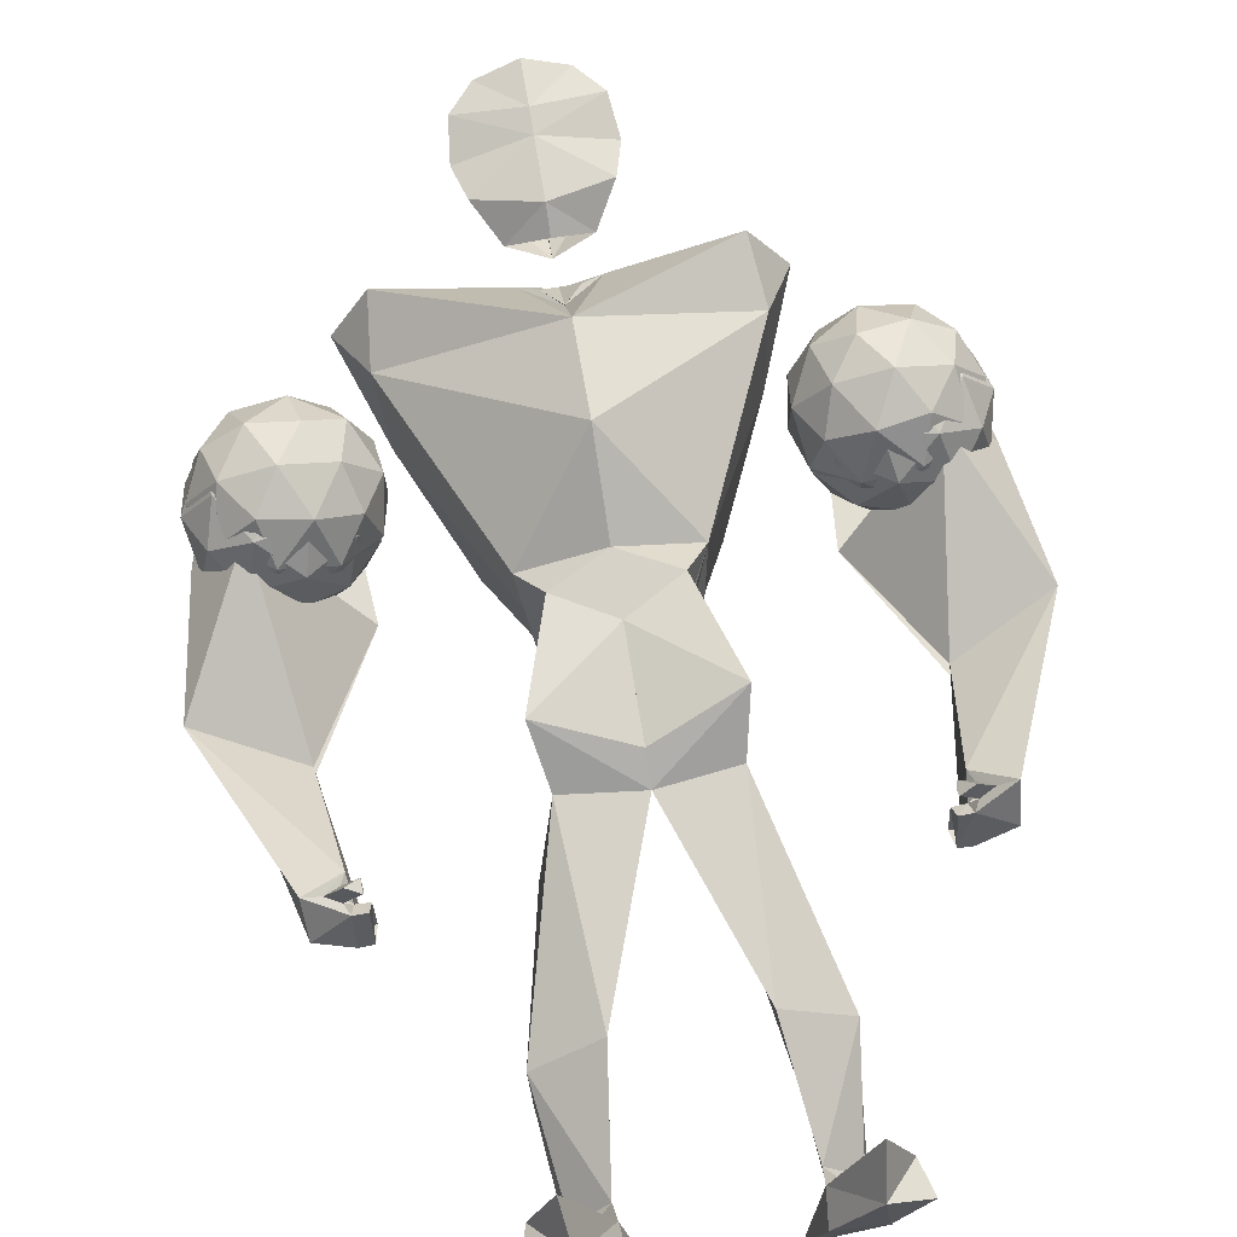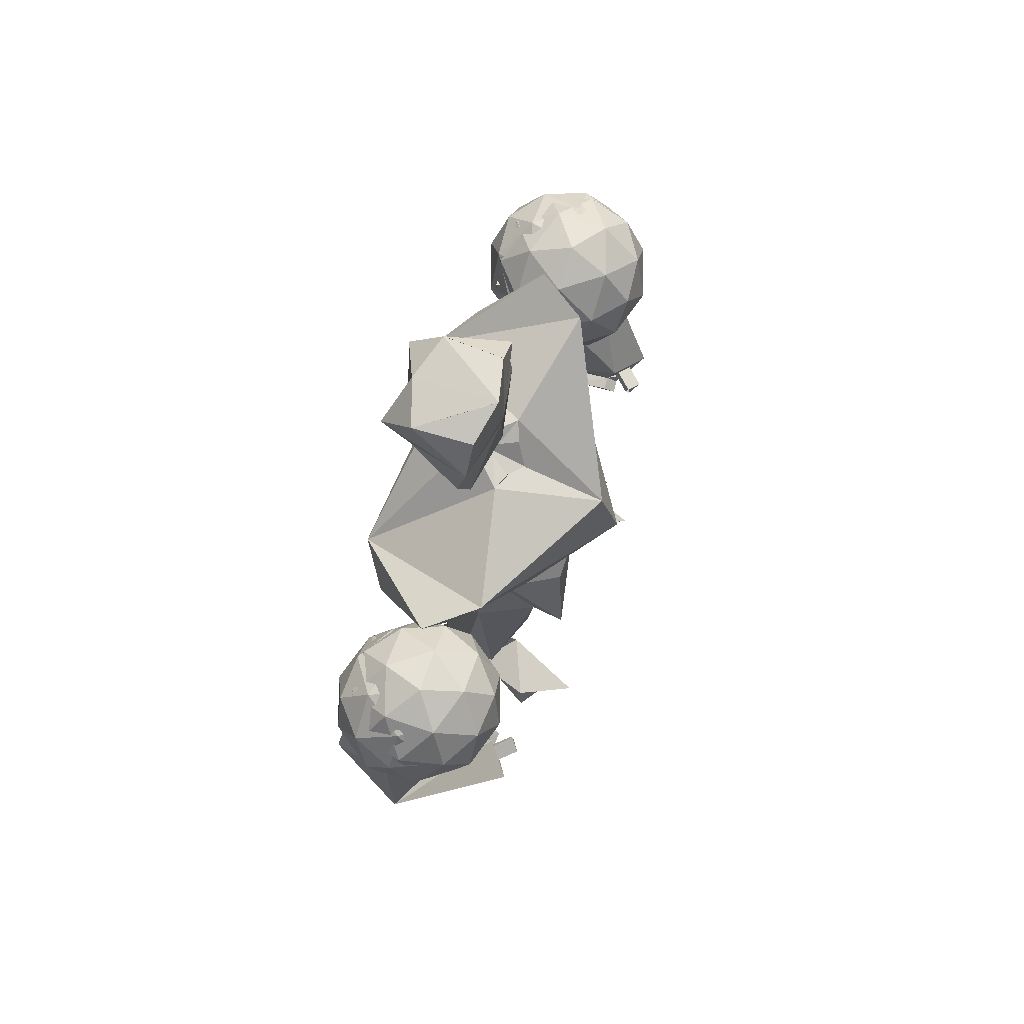
<metadata>
{"format":"obj","ext":"obj","renderer":"f3d","projection":"perspective","resolution":1024,"background":"white","views":[{"elev":74.2,"azim":-9.5,"up":"+Z"},{"elev":79.0,"azim":-71.5,"up":"+Y"}]}
</metadata>
<code>
o Cube
v 0.5334 3.344 -0.5206
v 0.1903 2.698 -0.4733
v 0.7454 3.832 0.1532
v 0.371 2.572 0.2629
v 0.3104 2.313 -0.1119
v 0.263 2.434 0.4159
v 0.2509 2.121 -0.3154
v 0.4147 1.959 0.4831
v 0.2219 1.503 -0.1462
v 0.4571 1.451 0.00339
v 0.3584 1.705 0.306
v 0.4141 0.07261 -0.2675
v 0.3724 0.1692 0.2099
v 0.6035 0.04188 -0.1827
v 0.5772 0.07654 0.01255
v 0.487 2.781 -0.4565
v 0.7829 3.524 0.06096
v 0.7501 3.348 -0.376
v 0.9201 3.759 -0.087
v 0.2786 0.00629 -0.1476
v 0.3554 0.01179 0.1895
v 0.614 0.0185 -0.1046
v 0.5847 0.006174 0.1102
v 0.5712 0.2582 0.632
v 0.6938 0.2069 0.3447
v 0.5431 0.04927 0.5046
v 0.7381 0.0493 0.3642
v 0.3835 0.2479 0.07895
v 0.5416 0.2016 -0.05932
v 0.4171 0.1559 -0.2467
v 0.5585 0.1514 -0.1999
v 0.6113 0.7509 0.1288
v 0.6057 0.6541 -0.05908
v 0.3062 0.8106 0.2615
v 0.381 0.5611 -0.2324
v 0.1769 3.795 0.02905
v 0.0838 3.756 0.06127
v 0.2049 4.737 -0.05132
v 0.1927 4.543 -0.4935
v 0.3232 4.602 -0.04995
v 0.2029 4.339 -0.3617
v 0.3473 4.399 -0.08731
v 0.1422 4.242 -0.29
v 0.2984 4.224 -0.04298
v 0.1418 4.204 -0.3092
v 0.1073 4.047 0.1159
v 0.1858 4.042 -0.1372
v 0.6617 3.456 -0.008463
v 0.9575 3.18 -0.3527
v 1.3 3.23 0.293
v 0.9112 2.617 -0.2885
v 1.337 2.922 0.2009
v 1.426 3.06 -0.3502
v 1.475 3.158 0.05289
v 1.507 2.811 -0.377
v 1.581 2.9 -0.08241
v 1.121 1.463 0.1283
v 1.142 1.548 0.3152
v 1.304 1.317 0.2808
v 1.309 1.453 0.4479
v 1.129 1.373 0.1063
v 1.13 1.431 0.2777
v 1.146 1.3 0.1189
v 1.141 1.381 0.3324
v 1.248 2.031 -0.2571
v 1.227 2.053 -0.1073
v 1.685 2.273 -0.04182
v 1.473 1.942 -0.1651
v 1.228 1.456 0.3827
v 1.166 1.494 0.3321
v 1.164 1.429 0.3384
v 1.161 1.447 0.3183
v 1.063 1.377 0.1089
v 1.063 1.427 0.2807
v 1.08 1.302 0.1217
v 1.076 1.379 0.3373
v 1.148 1.458 0.4709
v 1.085 1.495 0.4203
v 1.084 1.432 0.4278
v 1.081 1.45 0.4067
v 0.2049 4.734 -0.05132
v 0.2172 4.726 -0.3326
v 0.2172 4.729 -0.3326
v 1.2 2.66 -0.05786
v 1.491 2.882 0.1532
v 1.089 2.882 0.2836
v 0.8413 2.882 -0.05786
v 1.089 2.882 -0.3993
v 1.491 2.882 -0.2689
v 1.311 3.241 0.2836
v 0.9099 3.241 0.1532
v 0.9099 3.241 -0.2689
v 1.311 3.241 -0.3993
v 1.559 3.241 -0.05786
v 1.2 3.462 -0.05786
v 1.135 2.72 0.1428
v 1.371 2.72 0.06618
v 1.306 2.85 0.2669
v 1.542 2.85 -0.05786
v 1.371 2.72 -0.1819
v 0.9893 2.72 -0.05786
v 0.9241 2.85 0.1428
v 1.135 2.72 -0.2586
v 0.9241 2.85 -0.2586
v 1.306 2.85 -0.3826
v 1.582 3.061 0.06618
v 1.582 3.061 -0.1819
v 1.2 3.061 0.3436
v 1.436 3.061 0.2669
v 0.8186 3.061 0.06618
v 0.9644 3.061 0.2669
v 0.9644 3.061 -0.3826
v 0.8186 3.061 -0.1819
v 1.436 3.061 -0.3826
v 1.2 3.061 -0.4593
v 1.477 3.272 0.1428
v 1.095 3.272 0.2669
v 0.8589 3.272 -0.05786
v 1.095 3.272 -0.3826
v 1.477 3.272 -0.2586
v 1.266 3.403 0.1428
v 1.411 3.403 -0.05786
v 1.03 3.403 0.06618
v 1.03 3.403 -0.1819
v 1.266 3.403 -0.2586
v -1.173 2.697 -0.01923
v -0.8821 2.919 0.1918
v -1.283 2.919 0.3222
v -1.532 2.919 -0.01923
v -1.283 2.919 -0.3607
v -0.8821 2.919 -0.2303
v -1.062 3.278 0.3222
v -1.463 3.278 0.1918
v -1.463 3.278 -0.2303
v -1.062 3.278 -0.3607
v -0.8135 3.278 -0.01923
v -1.173 3.5 -0.01923
v -1.238 2.757 0.1815
v -1.002 2.757 0.1048
v -1.067 2.887 0.3055
v -0.8311 2.887 -0.01923
v -1.002 2.757 -0.1433
v -1.384 2.757 -0.01923
v -1.449 2.887 0.1815
v -1.238 2.757 -0.2199
v -1.449 2.887 -0.2199
v -1.067 2.887 -0.344
v -0.7908 3.098 0.1048
v -0.7908 3.098 -0.1433
v -1.173 3.098 0.3822
v -0.9366 3.098 0.3055
v -1.554 3.098 0.1048
v -1.408 3.098 0.3055
v -1.408 3.098 -0.344
v -1.554 3.098 -0.1433
v -0.9366 3.098 -0.344
v -1.173 3.098 -0.4206
v -0.8963 3.309 0.1815
v -1.278 3.309 0.3055
v -1.514 3.309 -0.01923
v -1.278 3.309 -0.344
v -0.8963 3.309 -0.2199
v -1.107 3.44 0.1815
v -0.9615 3.44 -0.01923
v -1.343 3.44 0.1048
v -1.343 3.44 -0.1433
v -1.107 3.44 -0.2199
v -0.5334 3.344 -0.5206
v -0.1903 2.698 -0.4733
v -0.7454 3.832 0.1532
v -0.371 2.572 0.2629
v 0 3.557 -0.4342
v 0 2.706 -0.4973
v 0 3.443 0.5239
v 0 2.567 0.4217
v -0.3104 2.313 -0.1119
v -0.263 2.434 0.4159
v 0 2.244 -0.1893
v 0 2.289 0.4013
v -0.2509 2.121 -0.3154
v -0.4147 1.959 0.4831
v 0 1.981 -0.2604
v 0 1.805 0.3869
v -0.2219 1.503 -0.1462
v 0 1.662 0.3108
v -0.4571 1.451 0.00339
v -0.3584 1.705 0.306
v -0.4141 0.07261 -0.2675
v -0.3724 0.1692 0.2099
v -0.6035 0.04188 -0.1827
v -0.5772 0.07654 0.01255
v -0.487 2.781 -0.4565
v 0 2.993 0.6247
v -0.7829 3.524 0.06096
v 0 2.879 -0.4263
v -0.7501 3.348 -0.376
v -0.9201 3.759 -0.087
v -0.2786 0.00629 -0.1476
v -0.3554 0.01179 0.1895
v -0.614 0.0185 -0.1046
v -0.5847 0.006174 0.1102
v -0.5712 0.2582 0.632
v -0.6938 0.2069 0.3447
v -0.5431 0.04927 0.5046
v -0.7381 0.0493 0.3642
v -0.3835 0.2479 0.07895
v -0.5416 0.2016 -0.05932
v -0.4171 0.1559 -0.2467
v -0.5585 0.1514 -0.1999
v -0.6113 0.7509 0.1288
v -0.6057 0.6541 -0.05908
v -0.3062 0.8106 0.2615
v -0.381 0.5611 -0.2324
v -0.1769 3.795 0.02905
v 0 3.664 0.0888
v 0 3.834 -0.1499
v 0 3.651 -0.4082
v -0.0838 3.756 0.06127
v 0 3.655 0.1205
v 0 3.771 -0.04194
v 0 3.712 -0.2062
v -0.2049 4.737 -0.05132
v 0 4.367 -0.4407
v -0.1927 4.543 -0.4935
v 0 3.816 -0.08959
v 0 4.555 0.01821
v -0.3232 4.602 -0.04995
v 0 4.269 -0.3893
v -0.2029 4.339 -0.3617
v 0 4.433 0.008967
v -0.3473 4.399 -0.08731
v 0 4.207 -0.3322
v -0.1422 4.242 -0.29
v 0 4.142 0.008998
v -0.2984 4.224 -0.04298
v 0 4.138 -0.3309
v -0.1418 4.204 -0.3092
v -0.1073 4.047 0.1159
v 0 4.018 -0.06809
v -0.1858 4.042 -0.1372
v 0 4.138 -0.2791
v 0 4.001 -0.2422
v 0 1.775 0.3491
v 0 2.993 0.4671
v -0.6617 3.456 -0.008463
v -0.9575 3.18 -0.3527
v -1.3 3.23 0.293
v -0.9112 2.617 -0.2885
v -1.337 2.922 0.2009
v -1.426 3.06 -0.3502
v -1.475 3.158 0.05289
v -1.507 2.811 -0.377
v -1.581 2.9 -0.08241
v -1.121 1.463 0.1283
v -1.142 1.548 0.3152
v -1.304 1.317 0.2808
v -1.309 1.453 0.4479
v -1.129 1.373 0.1063
v -1.13 1.431 0.2777
v -1.146 1.3 0.1189
v -1.141 1.381 0.3324
v -1.248 2.031 -0.2571
v -1.227 2.053 -0.1073
v -1.685 2.273 -0.04182
v -1.473 1.942 -0.1651
v -1.228 1.456 0.3827
v -1.166 1.494 0.3321
v -1.164 1.429 0.3384
v -1.161 1.447 0.3183
v -1.063 1.377 0.1089
v -1.063 1.427 0.2807
v -1.08 1.302 0.1217
v -1.076 1.379 0.3373
v -1.148 1.458 0.4709
v -1.085 1.495 0.4203
v -1.084 1.432 0.4278
v -1.081 1.45 0.4067
v -0.2049 4.734 -0.05132
v 0 4.777 -0.004552
v -0.2172 4.726 -0.3326
v 0 4.78 -0.004552
v -0.2172 4.729 -0.3326
v 0 4.722 -0.4048
v -1.2 2.66 -0.05786
v -1.491 2.882 0.1532
v -1.089 2.882 0.2836
v -0.8413 2.882 -0.05786
v -1.089 2.882 -0.3993
v -1.491 2.882 -0.2689
v -1.311 3.241 0.2836
v -0.9099 3.241 0.1532
v -0.9099 3.241 -0.2689
v -1.311 3.241 -0.3993
v -1.559 3.241 -0.05786
v -1.2 3.462 -0.05786
v -1.135 2.72 0.1428
v -1.371 2.72 0.06618
v -1.306 2.85 0.2669
v -1.542 2.85 -0.05786
v -1.371 2.72 -0.1819
v -0.9893 2.72 -0.05786
v -0.9241 2.85 0.1428
v -1.135 2.72 -0.2586
v -0.9241 2.85 -0.2586
v -1.306 2.85 -0.3826
v -1.582 3.061 0.06618
v -1.582 3.061 -0.1819
v -1.2 3.061 0.3436
v -1.436 3.061 0.2669
v -0.8186 3.061 0.06618
v -0.9644 3.061 0.2669
v -0.9644 3.061 -0.3826
v -0.8186 3.061 -0.1819
v -1.436 3.061 -0.3826
v -1.2 3.061 -0.4593
v -1.477 3.272 0.1428
v -1.095 3.272 0.2669
v -0.8589 3.272 -0.05786
v -1.095 3.272 -0.3826
v -1.477 3.272 -0.2586
v -1.266 3.403 0.1428
v -1.411 3.403 -0.05786
v -1.03 3.403 0.06618
v -1.03 3.403 -0.1819
v -1.266 3.403 -0.2586
v 1.173 2.697 -0.01923
v 0.8821 2.919 0.1918
v 1.283 2.919 0.3222
v 1.532 2.919 -0.01923
v 1.283 2.919 -0.3607
v 0.8821 2.919 -0.2303
v 1.062 3.278 0.3222
v 1.463 3.278 0.1918
v 1.463 3.278 -0.2303
v 1.062 3.278 -0.3607
v 0.8135 3.278 -0.01923
v 1.173 3.5 -0.01923
v 1.238 2.757 0.1815
v 1.002 2.757 0.1048
v 1.067 2.887 0.3055
v 0.8311 2.887 -0.01923
v 1.002 2.757 -0.1433
v 1.384 2.757 -0.01923
v 1.449 2.887 0.1815
v 1.238 2.757 -0.2199
v 1.449 2.887 -0.2199
v 1.067 2.887 -0.344
v 0.7908 3.098 0.1048
v 0.7908 3.098 -0.1433
v 1.173 3.098 0.3822
v 0.9366 3.098 0.3055
v 1.554 3.098 0.1048
v 1.408 3.098 0.3055
v 1.408 3.098 -0.344
v 1.554 3.098 -0.1433
v 0.9366 3.098 -0.344
v 1.173 3.098 -0.4206
v 0.8963 3.309 0.1815
v 1.278 3.309 0.3055
v 1.514 3.309 -0.01923
v 1.278 3.309 -0.344
v 0.8963 3.309 -0.2199
v 1.107 3.44 0.1815
v 0.9615 3.44 -0.01923
v 1.343 3.44 0.1048
v 1.343 3.44 -0.1433
v 1.107 3.44 -0.2199
f 174 36 215
f 17 174 193
f 6 7 5
f 4 5 2
f 172 16 195
f 2 178 173
f 175 6 4
f 7 11 10
f 178 7 182
f 179 8 6
f 28 15 29
f 7 9 182
f 8 185 11
f 13 25 15
f 28 12 13
f 29 14 31
f 31 12 30
f 195 2 173
f 4 193 175
f 1 19 18
f 20 23 21
f 13 20 21
f 15 22 14
f 12 22 20
f 25 26 27
f 13 26 24
f 23 26 21
f 23 25 27
f 35 31 30
f 33 29 31
f 35 28 34
f 32 28 29
f 11 34 32
f 9 34 185
f 10 32 33
f 9 33 35
f 215 37 219
f 1 36 3
f 1 217 216
f 39 223 283
f 36 220 37
f 230 42 40
f 43 41 42
f 41 39 40
f 47 44 234
f 83 283 281
f 40 39 83
f 43 42 44
f 47 45 43
f 242 236 45
f 39 283 83
f 40 83 38
f 225 37 220
f 47 234 239
f 47 43 44
f 18 17 4
f 17 244 193
f 174 3 36
f 17 3 174
f 6 8 7
f 4 6 5
f 172 1 16
f 2 5 178
f 175 179 6
f 7 8 11
f 178 5 7
f 179 183 8
f 28 13 15
f 7 10 9
f 8 183 185
f 182 9 185
f 13 24 25
f 28 30 12
f 29 15 14
f 31 14 12
f 195 16 2
f 1 3 19
f 20 22 23
f 13 12 20
f 15 23 22
f 12 14 22
f 25 24 26
f 13 21 26
f 23 27 26
f 23 15 25
f 35 33 31
f 33 32 29
f 35 30 28
f 32 34 28
f 11 185 34
f 9 35 34
f 10 11 32
f 9 10 33
f 215 36 37
f 1 216 36
f 1 172 217
f 36 216 220
f 41 228 223
f 43 232 228
f 45 236 232
f 226 40 38
f 226 38 281
f 242 45 47
f 44 42 230
f 44 230 234
f 41 223 39
f 41 40 42
f 45 232 43
f 230 40 226
f 43 228 41
f 16 18 243
f 17 48 244
f 66 57 58
f 53 56 55
f 49 54 53
f 52 54 50
f 51 53 55
f 59 64 63
f 67 58 60
f 68 60 59
f 68 57 65
f 62 73 74
f 59 61 57
f 57 62 58
f 62 70 58
f 55 65 51
f 55 67 68
f 52 67 56
f 51 66 52
f 71 80 72
f 58 69 60
f 64 69 71
f 74 75 76
f 62 76 64
f 64 75 63
f 61 75 73
f 78 79 77
f 71 77 79
f 70 77 69
f 70 80 78
f 66 65 57
f 53 54 56
f 49 50 54
f 52 56 54
f 51 49 53
f 59 60 64
f 67 66 58
f 68 67 60
f 68 59 57
f 62 61 73
f 59 63 61
f 57 61 62
f 62 72 70
f 55 68 65
f 55 56 67
f 52 66 67
f 71 79 80
f 62 64 71
f 58 70 69
f 64 60 69
f 62 74 76
f 64 76 75
f 61 63 75
f 71 69 77
f 70 78 77
f 70 72 80
f 82 279 81
f 174 215 214
f 194 193 174
f 177 176 180
f 171 169 176
f 172 195 192
f 169 173 178
f 175 171 177
f 180 186 187
f 178 182 180
f 179 177 181
f 179 183 182
f 206 207 191
f 180 182 184
f 181 187 185
f 182 183 185
f 189 191 203
f 206 189 188
f 207 209 190
f 209 208 188
f 195 173 169
f 171 175 193
f 168 196 197
f 198 199 201
f 189 199 198
f 191 190 200
f 188 198 200
f 203 205 204
f 189 202 204
f 201 199 204
f 201 205 203
f 213 208 209
f 211 209 207
f 213 212 206
f 210 207 206
f 187 210 212
f 184 185 212
f 186 211 210
f 184 213 211
f 215 219 218
f 168 170 214
f 168 216 217
f 224 283 223
f 216 220 221
f 214 218 220
f 230 227 231
f 233 231 229
f 229 227 224
f 240 234 235
f 282 281 283
f 227 282 224
f 233 235 231
f 242 236 241
f 240 233 237
f 242 237 236
f 224 282 283
f 227 222 282
f 225 218 219
f 240 239 234
f 240 235 233
f 243 169 194
f 194 193 244
f 174 214 170
f 194 174 170
f 177 180 181
f 171 176 177
f 172 192 168
f 169 178 176
f 175 177 179
f 180 187 181
f 178 180 176
f 179 181 183
f 179 182 178
f 206 191 189
f 180 184 186
f 181 185 183
f 182 185 184
f 189 203 202
f 206 188 208
f 207 190 191
f 209 188 190
f 195 169 192
f 168 197 170
f 198 201 200
f 189 198 188
f 191 200 201
f 188 200 190
f 203 204 202
f 189 204 199
f 201 204 205
f 201 203 191
f 213 209 211
f 211 207 210
f 213 206 208
f 210 206 212
f 187 212 185
f 184 212 213
f 186 210 187
f 184 211 186
f 215 218 214
f 168 214 216
f 168 217 172
f 216 221 217
f 214 220 216
f 229 223 228
f 220 225 221
f 233 228 232
f 237 232 236
f 226 222 227
f 226 281 222
f 242 240 237
f 235 230 231
f 235 234 230
f 229 224 223
f 229 231 227
f 237 233 232
f 230 226 227
f 233 229 228
f 196 192 243
f 194 244 245
f 263 255 254
f 250 252 253
f 246 250 251
f 249 247 251
f 248 252 250
f 256 260 261
f 264 257 255
f 265 256 257
f 265 262 254
f 259 271 270
f 256 254 258
f 254 255 259
f 259 255 267
f 252 248 262
f 252 265 264
f 249 253 264
f 248 249 263
f 268 269 277
f 255 257 266
f 261 268 266
f 271 273 272
f 259 261 273
f 261 260 272
f 258 270 272
f 275 274 276
f 268 276 274
f 267 266 274
f 267 275 277
f 263 254 262
f 250 253 251
f 246 251 247
f 249 251 253
f 248 250 246
f 256 261 257
f 264 255 263
f 265 257 264
f 265 254 256
f 259 270 258
f 256 258 260
f 254 259 258
f 259 267 269
f 252 262 265
f 252 264 253
f 249 264 263
f 268 277 276
f 259 268 261
f 255 266 267
f 261 266 257
f 259 273 271
f 261 272 273
f 258 272 260
f 268 274 266
f 267 274 275
f 267 277 269
f 280 278 279
f 225 219 37
f 2 16 243
f 243 18 4
f 18 19 17
f 19 3 17
f 17 193 4
f 4 2 243
f 16 1 18
f 225 220 218
f 243 192 169
f 169 171 194
f 171 193 194
f 194 170 197
f 197 196 194
f 196 243 194
f 196 168 192
f 84 97 96
f 85 97 99
f 84 96 101
f 84 101 103
f 84 103 100
f 85 99 106
f 86 98 108
f 87 102 110
f 88 104 112
f 89 105 114
f 85 106 109
f 86 108 111
f 87 110 113
f 88 112 115
f 89 114 107
f 90 116 121
f 91 117 123
f 92 118 124
f 93 119 125
f 94 120 122
f 122 125 95
f 122 120 125
f 120 93 125
f 125 124 95
f 125 119 124
f 119 92 124
f 124 123 95
f 124 118 123
f 118 91 123
f 123 121 95
f 123 117 121
f 117 90 121
f 121 122 95
f 121 116 122
f 116 94 122
f 107 120 94
f 107 114 120
f 114 93 120
f 115 119 93
f 115 112 119
f 112 92 119
f 113 118 92
f 113 110 118
f 110 91 118
f 111 117 91
f 111 108 117
f 108 90 117
f 109 116 90
f 109 106 116
f 106 94 116
f 114 115 93
f 114 105 115
f 105 88 115
f 112 113 92
f 112 104 113
f 104 87 113
f 110 111 91
f 110 102 111
f 102 86 111
f 108 109 90
f 108 98 109
f 98 85 109
f 106 107 94
f 106 99 107
f 99 89 107
f 100 105 89
f 100 103 105
f 103 88 105
f 103 104 88
f 103 101 104
f 101 87 104
f 101 102 87
f 101 96 102
f 96 86 102
f 99 100 89
f 99 97 100
f 97 84 100
f 96 98 86
f 96 97 98
f 97 85 98
f 284 296 297
f 285 299 297
f 284 301 296
f 284 303 301
f 284 300 303
f 285 306 299
f 286 308 298
f 287 310 302
f 288 312 304
f 289 314 305
f 285 309 306
f 286 311 308
f 287 313 310
f 288 315 312
f 289 307 314
f 290 321 316
f 291 323 317
f 292 324 318
f 293 325 319
f 294 322 320
f 322 295 325
f 322 325 320
f 320 325 293
f 325 295 324
f 325 324 319
f 319 324 292
f 324 295 323
f 324 323 318
f 318 323 291
f 323 295 321
f 323 321 317
f 317 321 290
f 321 295 322
f 321 322 316
f 316 322 294
f 307 294 320
f 307 320 314
f 314 320 293
f 315 293 319
f 315 319 312
f 312 319 292
f 313 292 318
f 313 318 310
f 310 318 291
f 311 291 317
f 311 317 308
f 308 317 290
f 309 290 316
f 309 316 306
f 306 316 294
f 314 293 315
f 314 315 305
f 305 315 288
f 312 292 313
f 312 313 304
f 304 313 287
f 310 291 311
f 310 311 302
f 302 311 286
f 308 290 309
f 308 309 298
f 298 309 285
f 306 294 307
f 306 307 299
f 299 307 289
f 300 289 305
f 300 305 303
f 303 305 288
f 303 288 304
f 303 304 301
f 301 304 287
f 301 287 302
f 301 302 296
f 296 302 286
f 299 289 300
f 299 300 297
f 297 300 284
f 296 286 298
f 296 298 297
f 297 298 285
f 126 139 138
f 127 139 141
f 126 138 143
f 126 143 145
f 126 145 142
f 127 141 148
f 128 140 150
f 129 144 152
f 130 146 154
f 131 147 156
f 127 148 151
f 128 150 153
f 129 152 155
f 130 154 157
f 131 156 149
f 132 158 163
f 133 159 165
f 134 160 166
f 135 161 167
f 136 162 164
f 164 167 137
f 164 162 167
f 162 135 167
f 167 166 137
f 167 161 166
f 161 134 166
f 166 165 137
f 166 160 165
f 160 133 165
f 165 163 137
f 165 159 163
f 159 132 163
f 163 164 137
f 163 158 164
f 158 136 164
f 149 162 136
f 149 156 162
f 156 135 162
f 157 161 135
f 157 154 161
f 154 134 161
f 155 160 134
f 155 152 160
f 152 133 160
f 153 159 133
f 153 150 159
f 150 132 159
f 151 158 132
f 151 148 158
f 148 136 158
f 156 157 135
f 156 147 157
f 147 130 157
f 154 155 134
f 154 146 155
f 146 129 155
f 152 153 133
f 152 144 153
f 144 128 153
f 150 151 132
f 150 140 151
f 140 127 151
f 148 149 136
f 148 141 149
f 141 131 149
f 142 147 131
f 142 145 147
f 145 130 147
f 145 146 130
f 145 143 146
f 143 129 146
f 143 144 129
f 143 138 144
f 138 128 144
f 141 142 131
f 141 139 142
f 139 126 142
f 138 140 128
f 138 139 140
f 139 127 140
f 326 338 339
f 327 341 339
f 326 343 338
f 326 345 343
f 326 342 345
f 327 348 341
f 328 350 340
f 329 352 344
f 330 354 346
f 331 356 347
f 327 351 348
f 328 353 350
f 329 355 352
f 330 357 354
f 331 349 356
f 332 363 358
f 333 365 359
f 334 366 360
f 335 367 361
f 336 364 362
f 364 337 367
f 364 367 362
f 362 367 335
f 367 337 366
f 367 366 361
f 361 366 334
f 366 337 365
f 366 365 360
f 360 365 333
f 365 337 363
f 365 363 359
f 359 363 332
f 363 337 364
f 363 364 358
f 358 364 336
f 349 336 362
f 349 362 356
f 356 362 335
f 357 335 361
f 357 361 354
f 354 361 334
f 355 334 360
f 355 360 352
f 352 360 333
f 353 333 359
f 353 359 350
f 350 359 332
f 351 332 358
f 351 358 348
f 348 358 336
f 356 335 357
f 356 357 347
f 347 357 330
f 354 334 355
f 354 355 346
f 346 355 329
f 352 333 353
f 352 353 344
f 344 353 328
f 350 332 351
f 350 351 340
f 340 351 327
f 348 336 349
f 348 349 341
f 341 349 331
f 342 331 347
f 342 347 345
f 345 347 330
f 345 330 346
f 345 346 343
f 343 346 329
f 343 329 344
f 343 344 338
f 338 344 328
f 341 331 342
f 341 342 339
f 339 342 326
f 338 328 340
f 338 340 339
f 339 340 327

</code>
